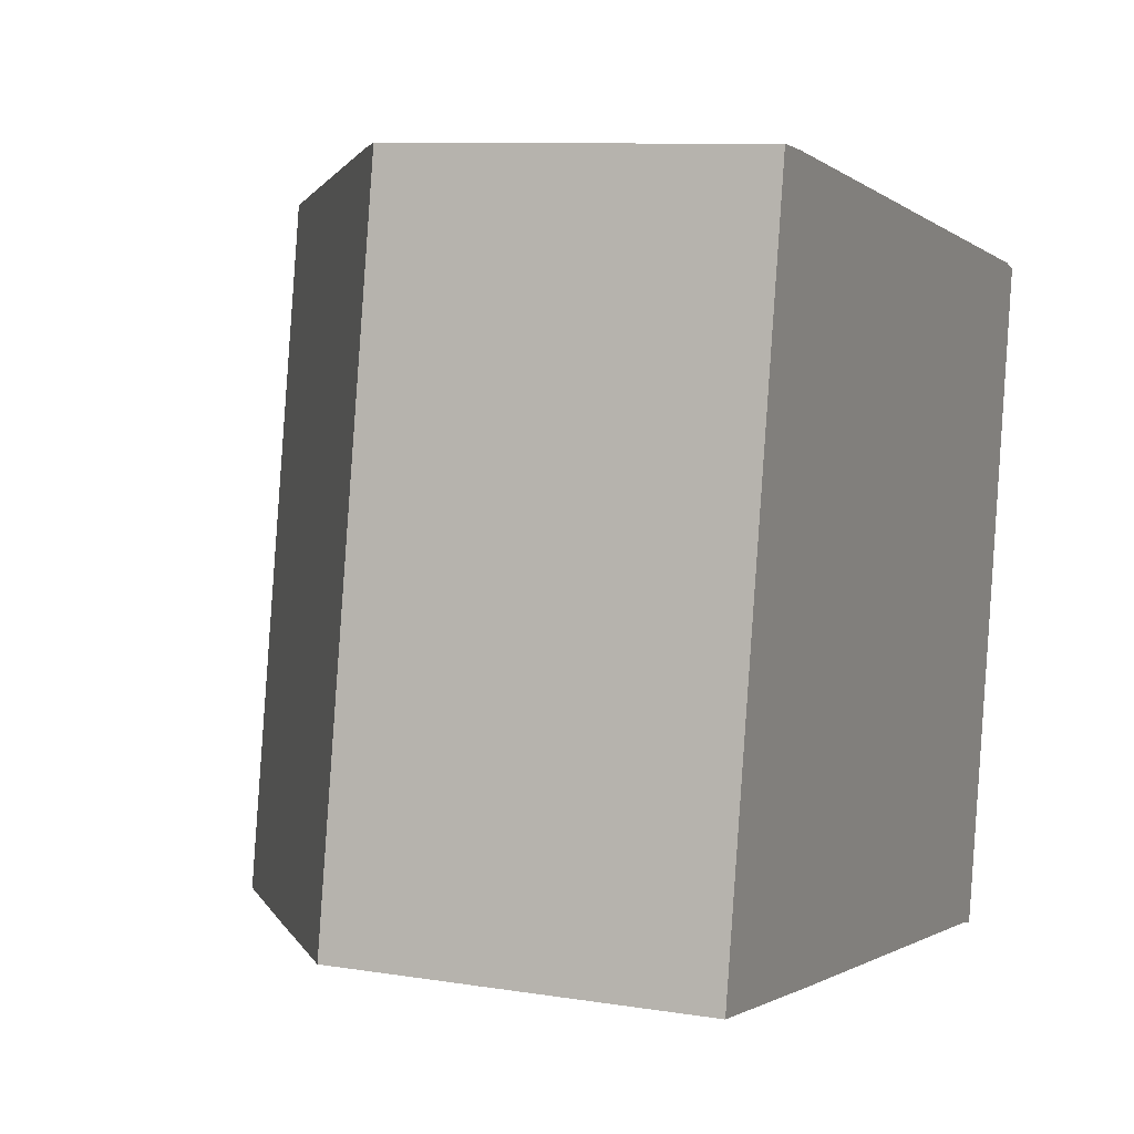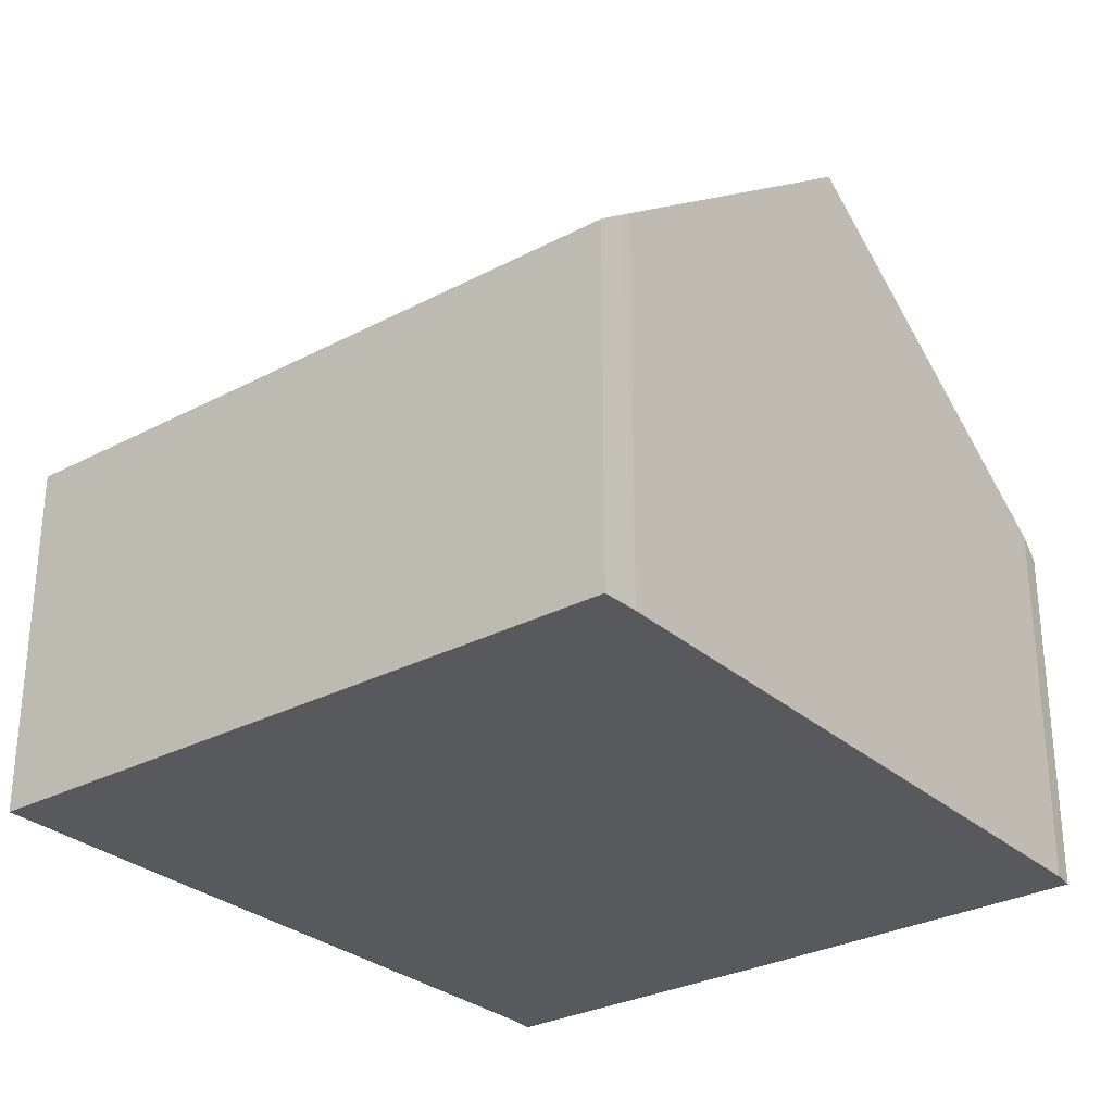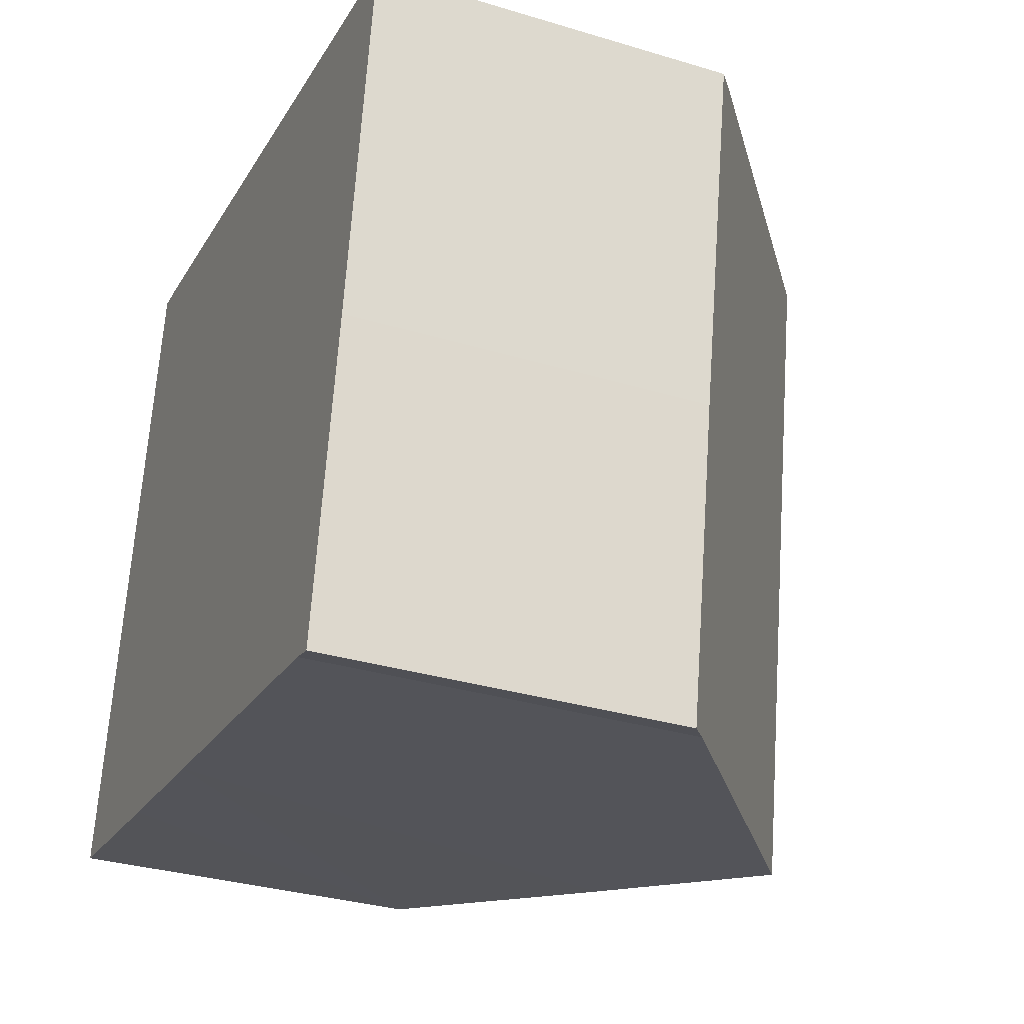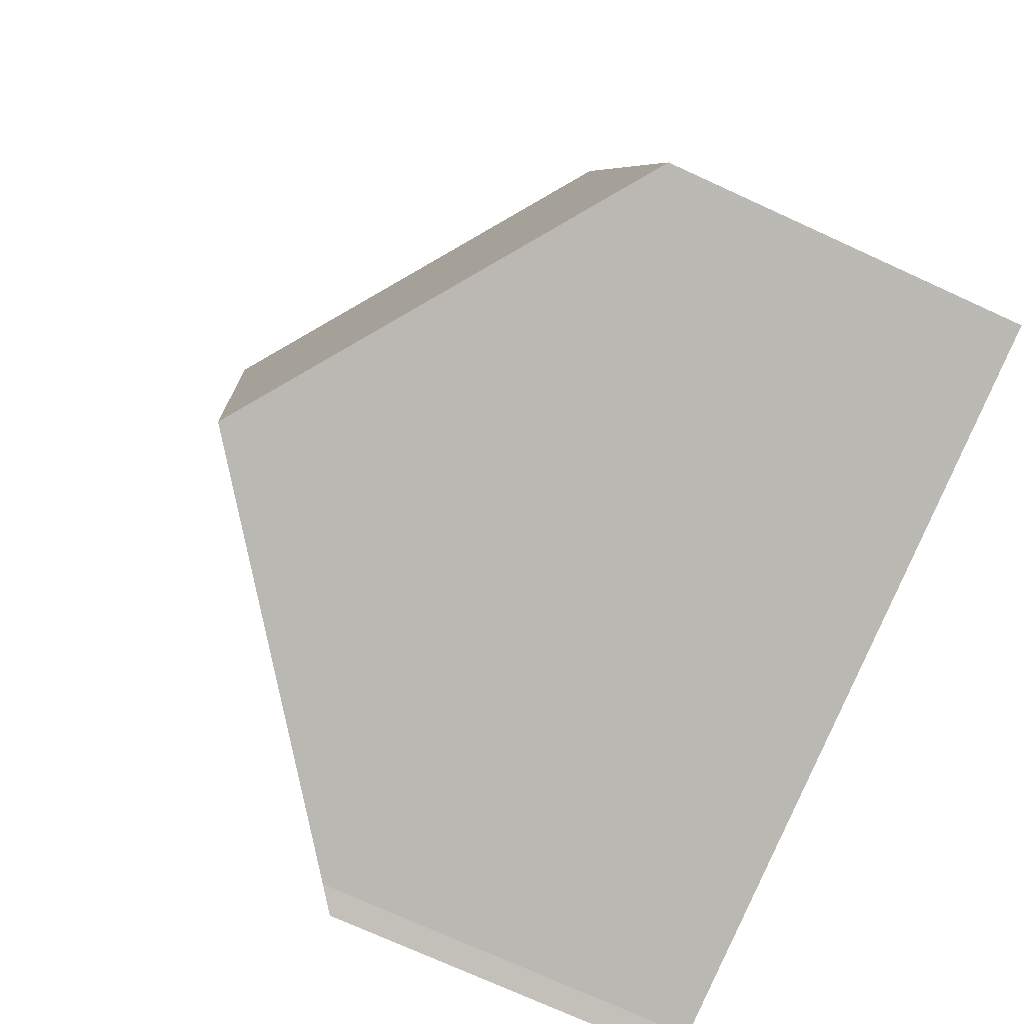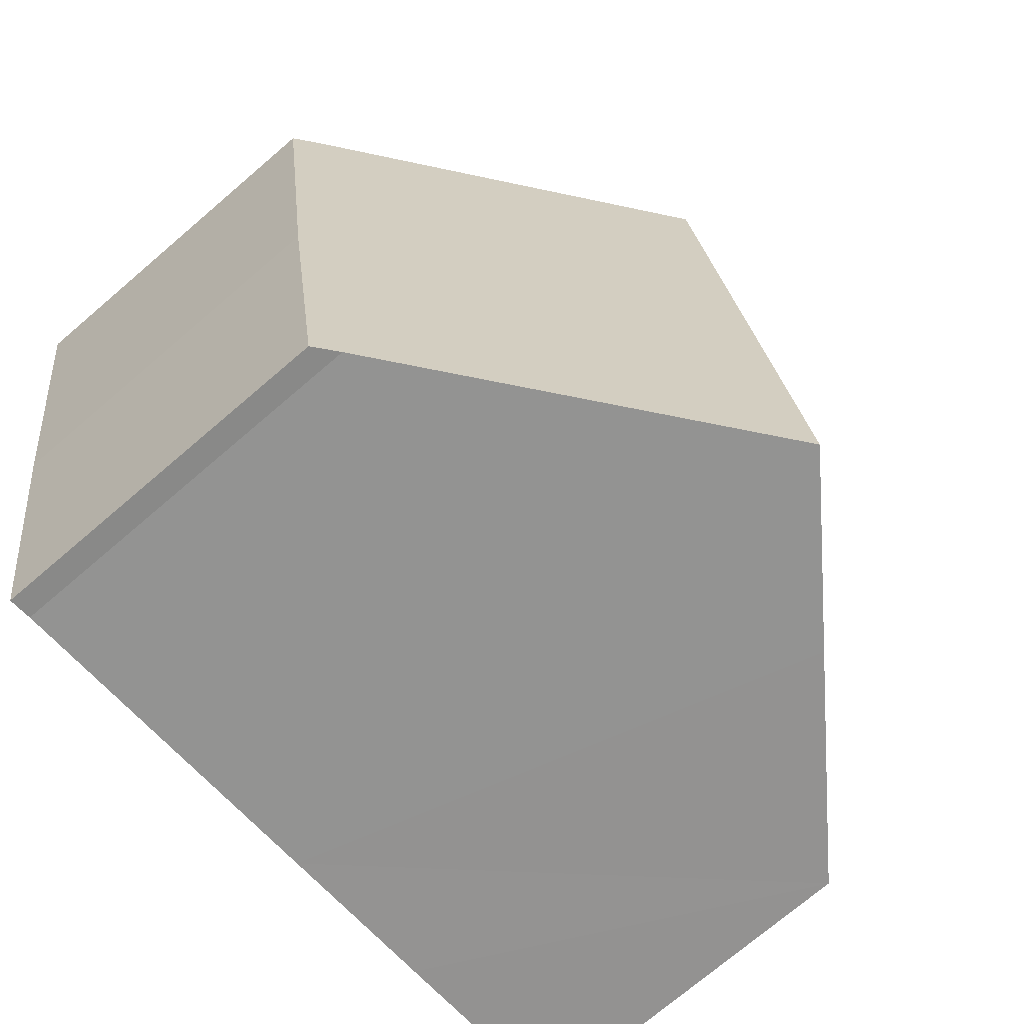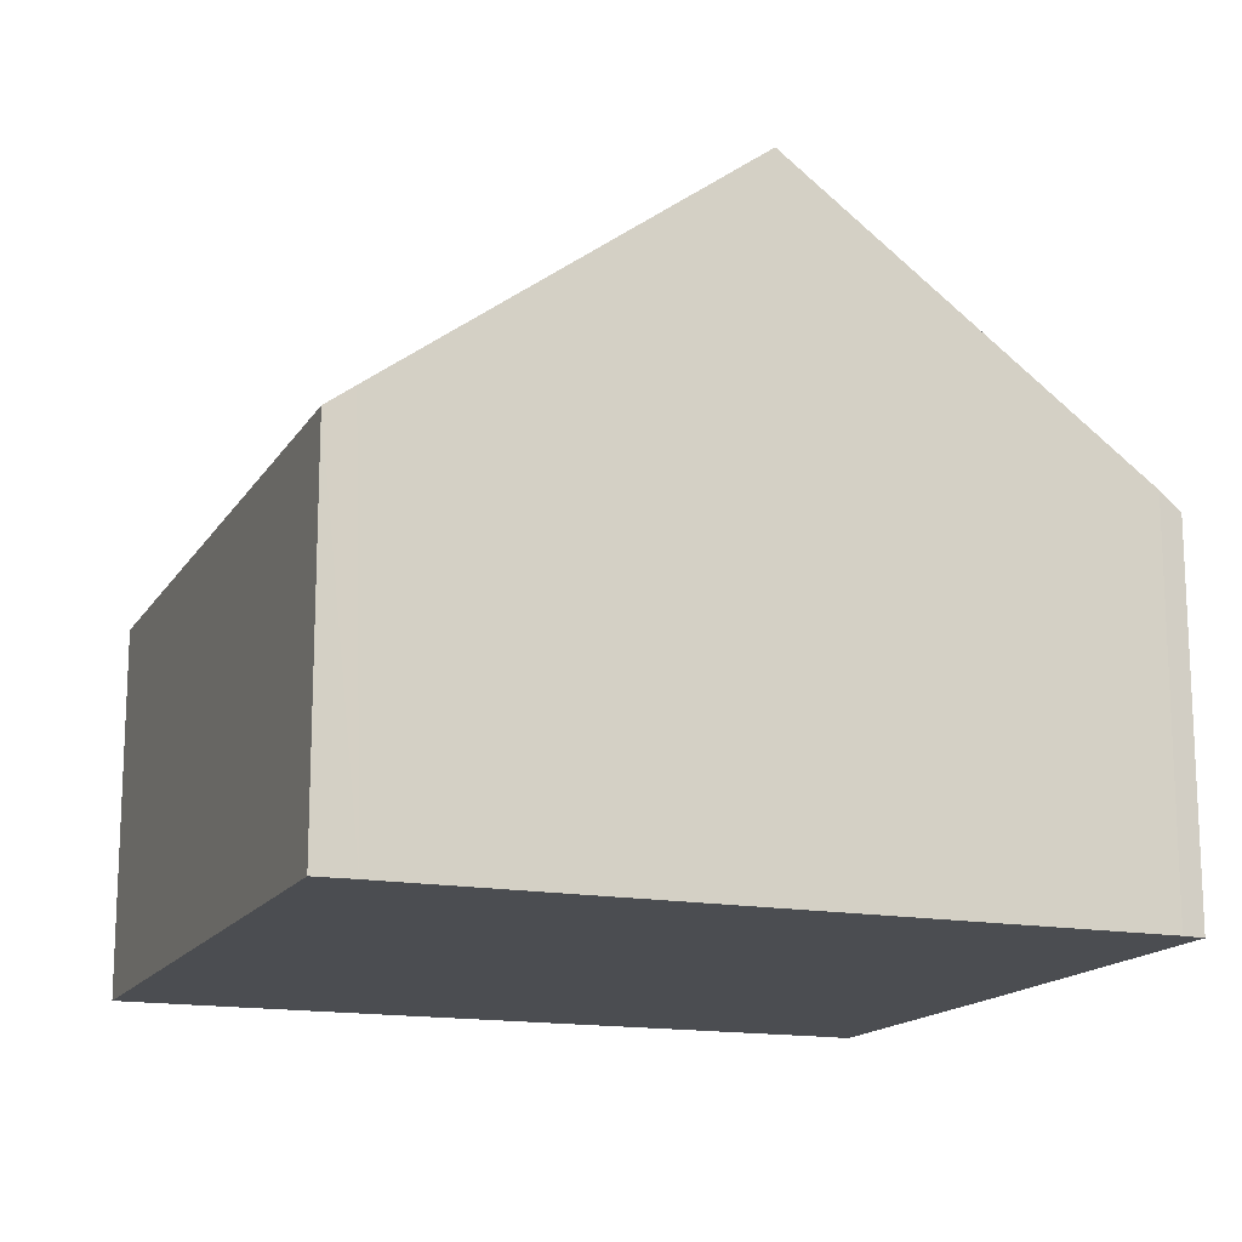
<metadata>
{"format":"obj","ext":"obj","renderer":"f3d","projection":"perspective","resolution":1024,"background":"white","views":[{"elev":9.2,"azim":-66.9,"up":"+Z"},{"elev":-29.4,"azim":-42.1,"up":"+Y"},{"elev":-32.5,"azim":67.2,"up":"+Z"},{"elev":-73.6,"azim":-114.6,"up":"+Z"},{"elev":-73.5,"azim":130.5,"up":"+Z"},{"elev":-15.6,"azim":-11.4,"up":"+Y"}]}
</metadata>
<code>
v  8.954 4.638 -1.504
v  9.905 4.43 2.241
v  9.247 4.419 -1.578
v  4.611 7.843 -0.782
v  10.62 4.479 6.694
v  6.078 7.843 7.526
v  10.35 4.684 6.776
v  7.782 6.583 7.227
v  1.358 4.439 7.691
v  2.531 6.308 -0.436
v  0 4.439 2.718e-16
v  1.468 4.439 8.316
v  1.8 4.682 8.272
v  1.938 4.783 8.253
v  8.954 9.209e-17 -1.504
v  9.247 9.662e-17 -1.578
v  4.611 4.788e-17 -0.782
v  2.531 2.67e-17 -0.436
v  0 0 0
v  1.358 -4.709e-16 7.691
v  1.468 -5.092e-16 8.316
v  1.938 -5.054e-16 8.253
v  1.8 -5.065e-16 8.272
v  6.078 -4.608e-16 7.526
v  7.782 -4.425e-16 7.227
v  10.35 -4.149e-16 6.776
v  10.62 -4.099e-16 6.694
v  9.905 -1.372e-16 2.241
g defaultobject
f 1 2 3
f 2 1 4
f 2 4 5
f 5 4 6
f 5 6 7
f 7 6 8
f 9 10 11
f 10 9 12
f 10 12 13
f 10 13 14
f 10 14 6
f 10 6 4
f 3 15 1
f 15 3 16
f 15 4 1
f 4 15 10
f 10 15 17
f 10 17 11
f 11 17 18
f 11 18 19
f 19 9 11
f 9 19 20
f 9 20 12
f 12 20 21
f 13 22 14
f 22 13 12
f 22 12 21
f 22 21 23
f 22 6 14
f 6 22 8
f 8 22 24
f 8 24 7
f 7 24 25
f 7 25 26
f 26 5 7
f 5 26 27
f 27 2 5
f 2 27 28
f 2 28 3
f 3 28 16
f 20 23 21
f 23 20 22
f 22 20 24
f 24 20 19
f 24 19 25
f 25 19 26
f 26 19 18
f 26 18 27
f 27 18 28
f 28 18 17
f 28 17 15
f 28 15 16

</code>
